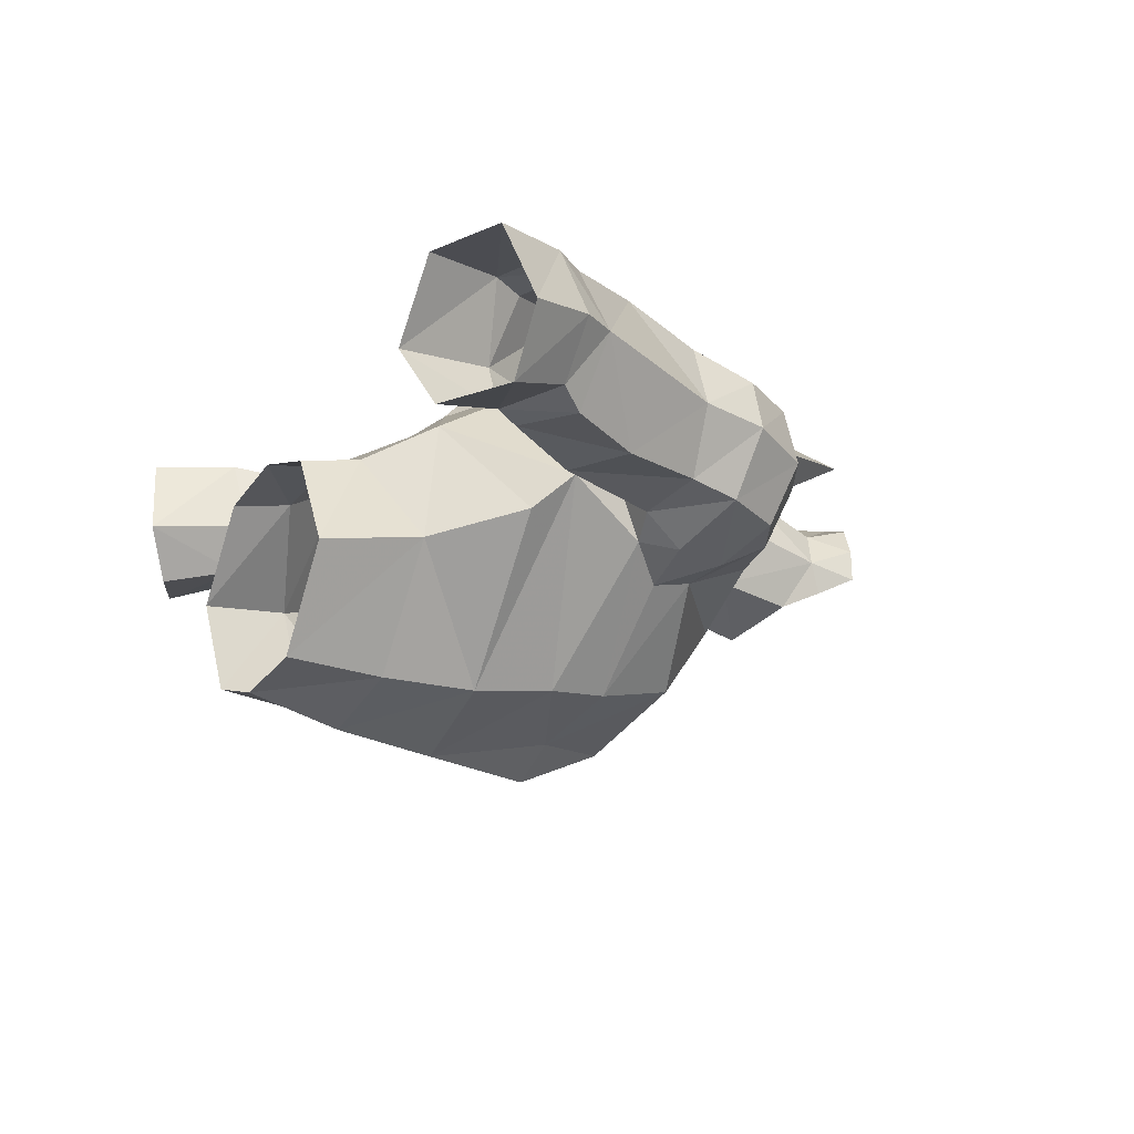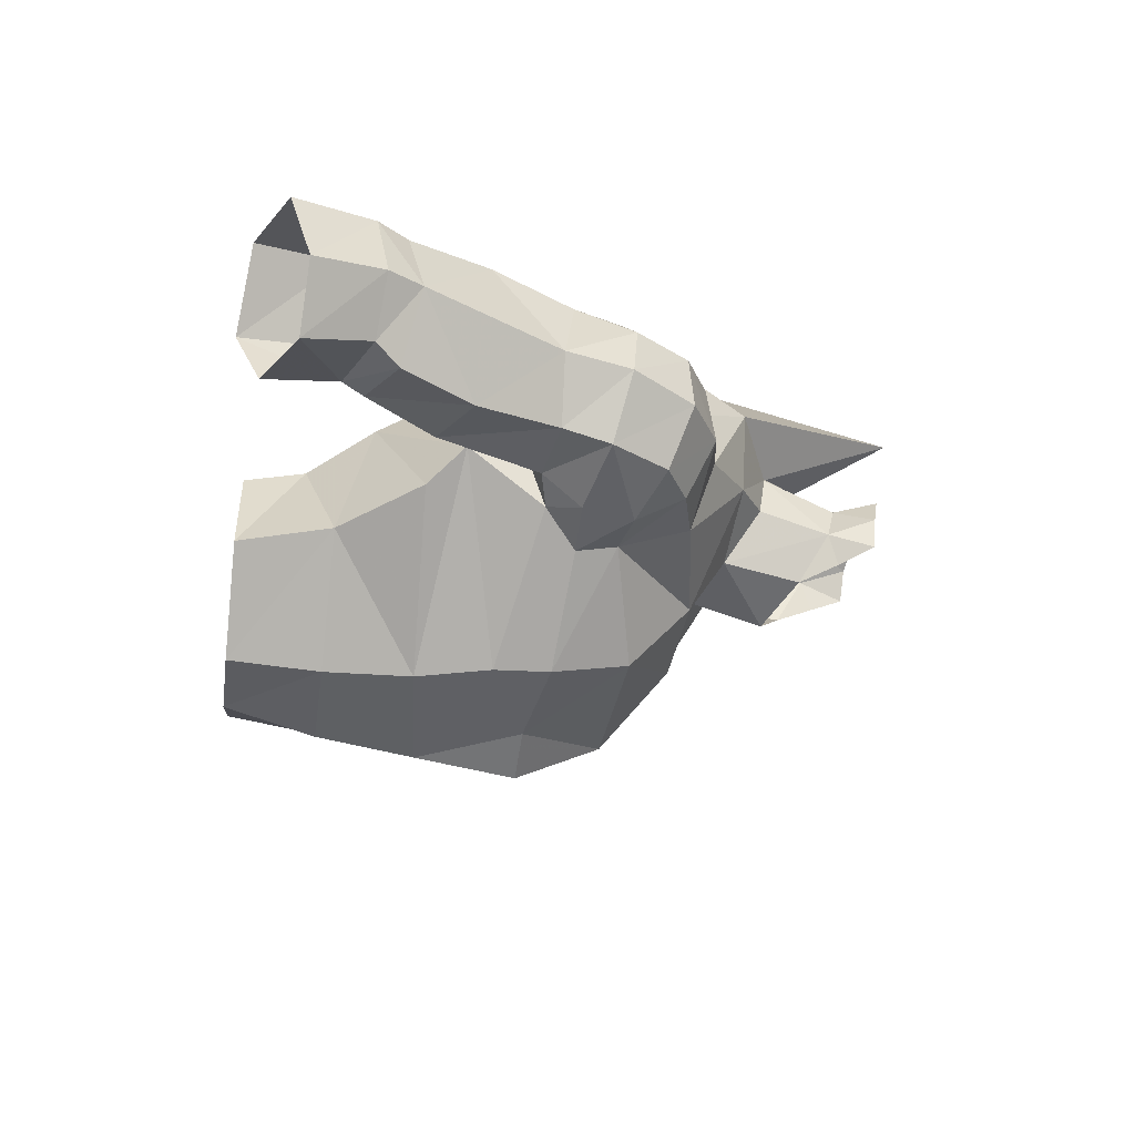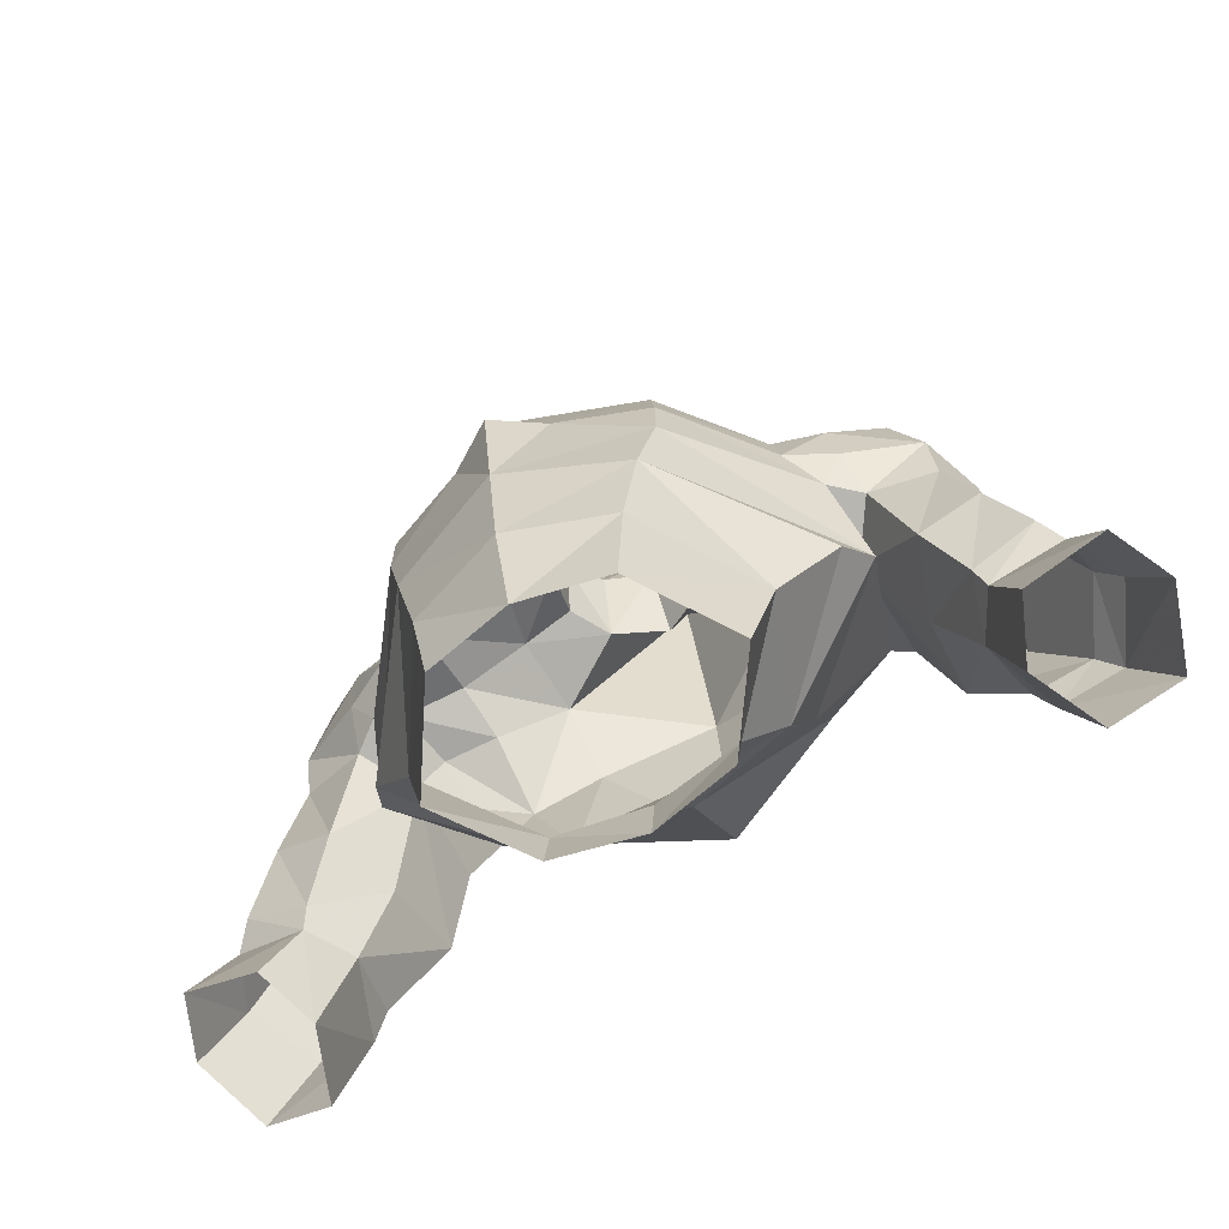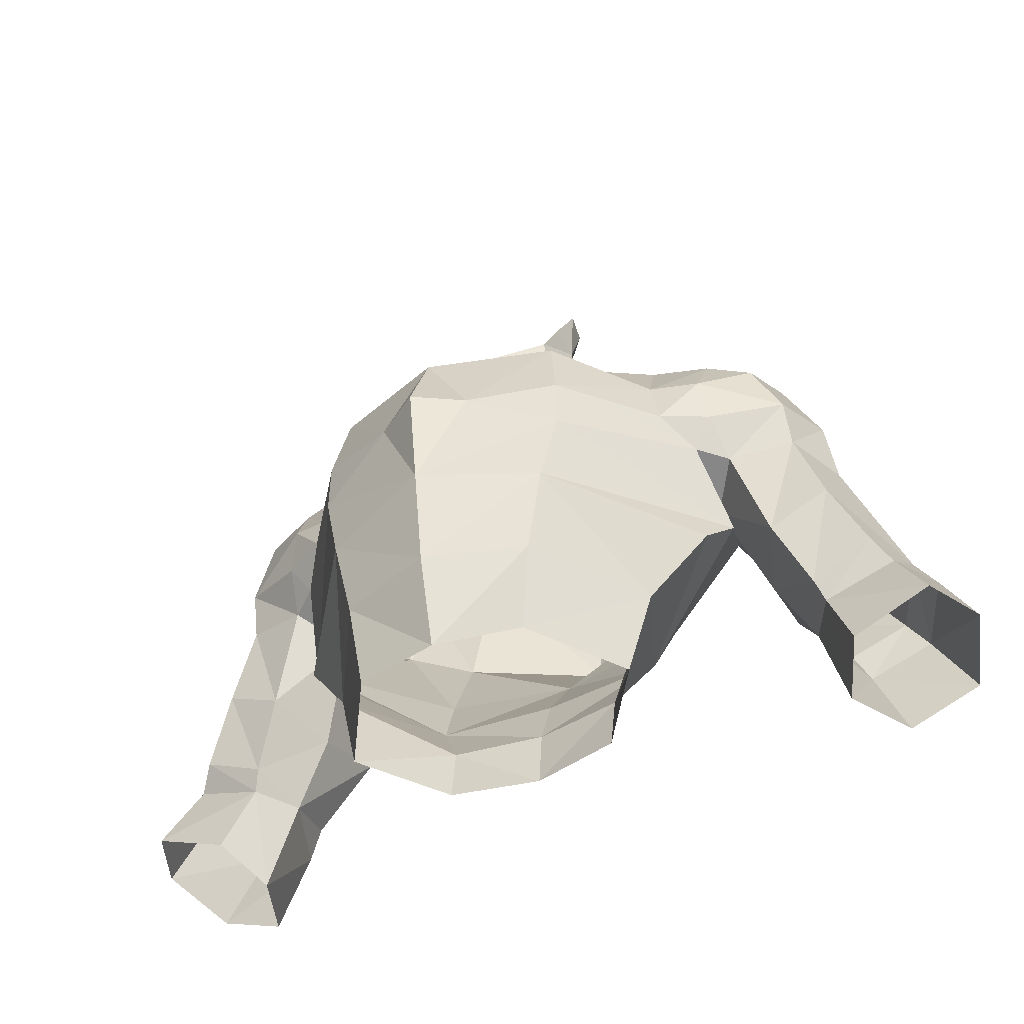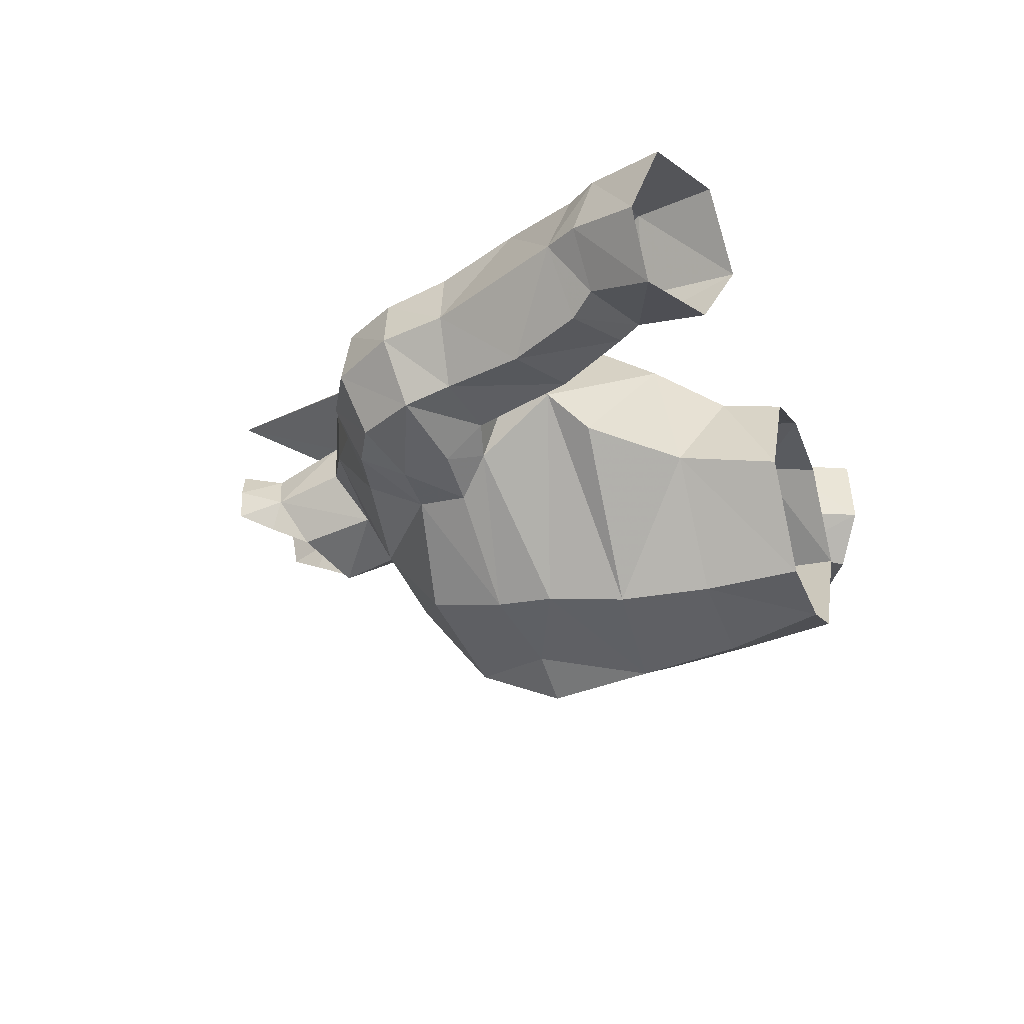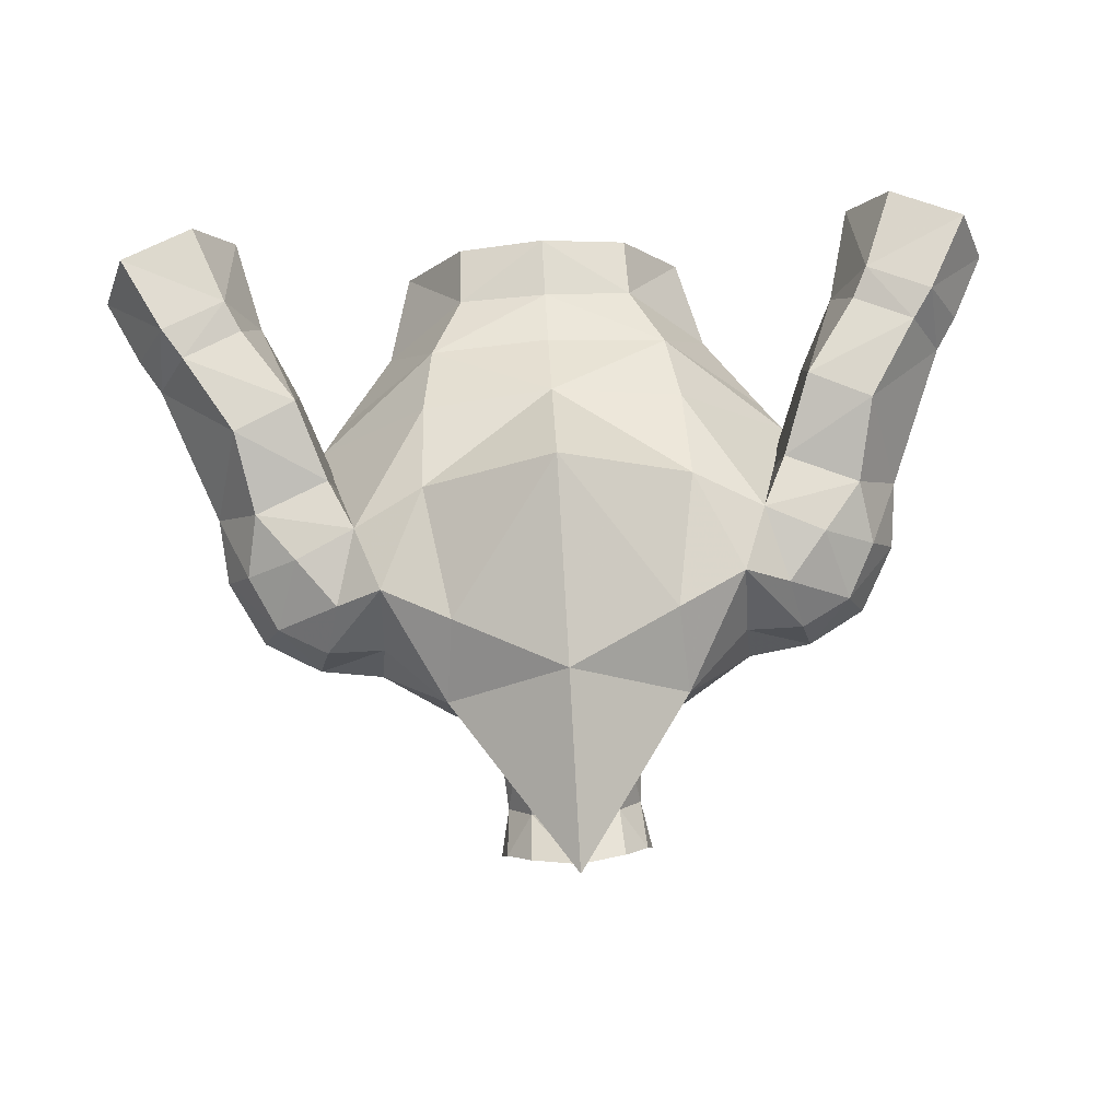
<metadata>
{"format":"obj","ext":"obj","renderer":"f3d","projection":"perspective","resolution":1024,"background":"white","views":[{"elev":-14.7,"azim":-118.8,"up":"+Y"},{"elev":-22.4,"azim":-97.0,"up":"+Y"},{"elev":-68.2,"azim":29.0,"up":"+Z"},{"elev":-47.4,"azim":26.4,"up":"+Z"},{"elev":-22.9,"azim":109.3,"up":"+Y"},{"elev":76.5,"azim":-3.3,"up":"+Y"}]}
</metadata>
<code>
g knight_armour_male_31120
v 5.027 -5.018 68.51
v 5.037 -5.032 66.31
v 8.875 0.01551 67.84
v 7.907 -1.274 69.06
v -0.06428 0.05186 74.78
v -0.06427 -3.003 73.79
v 3.473 -1.648 74.11
v 2.346 0.8653 75.74
v 7.275 0.04192 73.5
v 4.612 2.963 76.23
v -0.06428 -6.949 63.72
v 4.398 -5.199 63.39
v 1.783 -6.428 67.77
v 1.954 4.764 77.57
v 4.612 2.963 76.23
v 4.557 6.226 76.42
v -0.06432 10.36 67.75
v 4.259 8.265 73.46
v 5.144 7.942 68.14
v -0.06425 -7.642 67.68
v 7.555 -1.158 71.06
v 4.608 -4.493 71.53
v 7.891 7.231 69.45
v 5.063 6.144 64.43
v 4.66 4.73 61.65
v 8.787 0.6289 63.4
v 6.631 -0.2625 60.19
v 3.423 3.357 59.03
v -0.06428 4.013 59.15
v -0.06428 4.892 61.4
v 7.042 5.036 73.86
v 6.932 7.773 72.06
v -0.06426 -6.316 70.99
v 5.709 -0.5888 56.5
v 3.366 2.963 56.64
v -0.06428 3.75 56.66
v -0.06428 -6.251 59.85
v 3.712 -4.917 59.97
v 2.443 0.9811 80.38
v 2.056 0.3016 78.83
v 2.556 2.232 80
v 2.936 1.637 81.78
v 2.693 2.922 81.92
v 1.659 3.611 80.45
v 1.775 4.066 82.26
v -0.0643 4.565 82.57
v -0.0643 4.391 80.64
v 7.284 2.874 74.51
v 7.284 2.874 74.51
v -0.06431 7.52 83.23
v -0.0643 5.837 77.86
v 8.7 6.703 72.38
v 7.891 7.231 69.45
v 6.932 7.773 72.06
v 7.275 0.04192 73.5
v 9.586 0.304 72.95
v 9.761 2.653 74.11
v 7.284 2.874 74.51
v 7.042 5.036 73.86
v 9.268 4.941 73.84
v 8.648 2.841 66.91
v 9.452 2.039 64.88
v 7.555 -1.158 71.06
v 9.441 -0.5998 71.05
v 2.8 2.999 77.18
v -0.06431 9.465 75.8
v 1.954 4.764 77.57
v -0.0643 5.837 77.86
v 3.261 -4.441 56.37
v -0.06428 -5.171 56.27
v 13.51 4.049 68
v 12.2 5.674 70.81
v 13.25 3.601 70.52
v 12.47 1.505 68
v 12.42 0.9993 69.84
v 11.93 2.974 72.93
v 11.35 0.6024 72.02
v 11.15 5.19 72.87
v 9.971 0.857 67.56
v 9.721 -0.3203 69.08
v 10.2 6.997 70.51
v 11.74 6.722 68.55
v 2.8 2.999 77.18
v 7.907 -1.274 69.06
v -0.06427 -0.8352 77.66
v 9.956 7.68 64.28
v 12.04 7.322 61.19
v 11.52 4.67 60.27
v 10.14 4.296 63.08
v 15.31 3.047 61.22
v 15.56 5.16 62.84
v 14.7 2.376 62.12
v 12.52 2.838 60.15
v 12.25 2.441 60.97
v 12.62 7.602 60.01
v 14.29 7.703 62.31
v 15.08 7.931 61.16
v 13.48 1.701 64.84
v 11.52 4.67 60.27
v 8.648 2.841 66.91
v 10.14 4.296 63.08
v 11.11 1.533 63.61
v 16.59 2.315 58.64
v 17.74 4.87 58.87
v 16.39 5.247 61.55
v 12.53 4.36 56.36
v 13.53 2.252 57.29
v 12.36 7.828 65.45
v 8.648 2.841 66.91
v 8.868 6.813 67.36
v 16.68 7.718 58.11
v 13.85 7.468 56.83
v 12.53 4.36 56.36
v -0.06428 6.88 64.14
v 8.875 0.01551 67.84
v -5.156 -5.018 68.51
v -9.004 0.01546 67.84
v -5.165 -5.032 66.31
v -8.036 -1.274 69.06
v -3.602 -1.648 74.11
v -2.474 0.8653 75.74
v -4.857 3.007 76.13
v -7.404 0.0419 73.5
v -4.527 -5.199 63.39
v -1.912 -6.428 67.77
v -2.083 4.764 77.57
v -4.752 6.27 76.3
v -4.857 3.007 76.13
v -5.273 7.942 68.14
v -4.388 8.265 73.46
v -7.935 -0.9868 70.67
v -4.736 -4.493 71.53
v -5.192 6.144 64.43
v -8.019 7.231 69.45
v -4.789 4.73 61.65
v -6.76 -0.2625 60.19
v -8.916 0.7244 63.43
v -3.551 3.357 59.03
v -7.061 7.773 72.06
v -7.17 5.036 73.86
v -5.837 -0.5888 56.5
v -3.495 2.963 56.64
v -3.841 -4.917 59.97
v -2.572 0.9811 80.38
v -2.684 2.232 80
v -2.184 0.3016 78.83
v -3.065 1.637 81.78
v -2.822 2.922 81.92
v -1.788 3.611 80.45
v -1.903 4.066 82.26
v -7.413 2.874 74.51
v -7.413 2.874 74.51
v -8.829 6.703 72.38
v -7.061 7.773 72.06
v -8.019 7.231 69.45
v -7.404 0.0419 73.5
v -9.89 2.653 74.11
v -9.715 0.304 72.95
v -7.413 2.874 74.51
v -7.17 5.036 73.86
v -9.397 4.941 73.84
v -9.58 2.038 64.88
v -8.777 2.841 66.91
v -7.935 -0.9868 70.67
v -9.569 -0.5998 71.05
v -2.928 2.999 77.18
v -2.083 4.764 77.57
v -3.389 -4.441 56.37
v -13.64 4.049 68
v -13.38 3.601 70.52
v -12.33 5.674 70.81
v -12.6 1.505 68
v -12.55 0.9992 69.84
v -12.06 2.974 72.93
v -11.48 0.6024 72.02
v -11.28 5.19 72.87
v -10.1 0.857 67.56
v -9.849 -0.3203 69.08
v -10.33 6.997 70.51
v -11.86 6.722 68.55
v -2.928 2.999 77.18
v -8.036 -1.274 69.06
v -10.08 7.68 64.28
v -11.65 4.67 60.27
v -12.17 7.322 61.19
v -10.26 4.296 63.08
v -15.43 3.047 61.22
v -14.83 2.376 62.12
v -15.69 5.16 62.84
v -12.65 2.838 60.15
v -12.38 2.441 60.97
v -12.75 7.602 60.01
v -14.42 7.703 62.31
v -15.21 7.931 61.16
v -13.61 1.701 64.84
v -11.65 4.67 60.27
v -8.777 2.841 66.91
v -11.24 1.533 63.61
v -10.26 4.296 63.08
v -16.72 2.315 58.64
v -16.52 5.247 61.55
v -17.87 4.87 58.87
v -12.66 4.36 56.36
v -13.65 2.252 57.29
v -12.49 7.828 65.45
v -8.777 2.841 66.91
v -8.996 6.813 67.36
v -16.81 7.718 58.11
v -13.98 7.468 56.83
v -12.66 4.36 56.36
v -9.004 0.01546 67.84
f 1 2 3
f 3 4 1
f 5 6 7
f 7 8 5
f 7 9 10
f 10 8 7
f 2 11 12
f 11 2 13
f 14 15 16
f 17 18 19
f 11 13 20
f 21 22 1
f 19 23 24
f 25 26 27
f 27 28 25
f 29 30 25
f 25 28 29
f 16 31 32
f 20 13 33
f 34 28 27
f 28 35 36
f 36 29 28
f 12 11 37
f 37 38 12
f 26 12 27
f 38 27 12
f 22 13 1
f 39 40 41
f 41 42 39
f 43 41 44
f 44 45 43
f 41 43 42
f 46 45 44
f 44 47 46
f 48 31 16
f 16 15 48
f 9 49 10
f 14 50 51
f 50 14 16
f 52 53 54
f 55 56 57
f 57 58 55
f 59 58 57
f 57 60 59
f 23 61 62
f 60 52 54
f 54 59 60
f 56 55 63
f 63 64 56
f 21 1 4
f 65 8 10
f 21 9 7
f 7 22 21
f 40 8 41
f 66 18 17
f 41 65 67
f 67 44 41
f 47 44 67
f 67 68 47
f 7 6 22
f 27 38 69
f 69 34 27
f 70 38 37
f 38 70 69
f 71 72 73
f 74 71 73
f 73 75 74
f 75 73 76
f 76 77 75
f 73 72 78
f 78 76 73
f 79 74 75
f 75 80 79
f 81 72 82
f 81 78 72
f 52 81 53
f 78 60 57
f 57 76 78
f 78 52 60
f 57 56 77
f 77 76 57
f 75 77 64
f 83 15 14
f 12 62 2
f 62 12 26
f 84 80 64
f 64 77 56
f 63 84 64
f 8 40 85
f 85 5 8
f 50 16 66
f 32 23 19
f 41 8 65
f 86 87 88
f 88 89 86
f 90 91 92
f 93 92 94
f 88 87 95
f 96 97 95
f 95 87 96
f 91 97 96
f 98 71 74
f 94 99 93
f 100 101 102
f 102 79 100
f 103 104 105
f 106 107 93
f 93 99 106
f 93 107 103
f 103 90 93
f 82 71 108
f 94 102 101
f 101 99 94
f 109 110 86
f 86 89 109
f 105 104 97
f 95 97 111
f 111 112 95
f 97 104 111
f 95 112 113
f 108 86 110
f 110 82 108
f 108 96 86
f 90 92 93
f 98 102 94
f 94 92 98
f 90 105 91
f 105 97 91
f 95 113 88
f 90 103 105
f 34 35 28
f 114 19 24
f 19 114 17
f 114 24 25
f 25 30 114
f 23 62 24
f 25 24 62
f 62 26 25
f 81 82 53
f 78 81 52
f 109 53 110
f 110 53 82
f 71 82 72
f 96 87 86
f 62 3 2
f 62 61 3
f 2 1 13
f 22 33 13
f 33 22 6
f 79 115 100
f 74 79 102
f 102 98 74
f 115 79 80
f 80 84 115
f 80 75 64
f 98 91 71
f 71 91 108
f 98 92 91
f 91 96 108
f 18 32 19
f 16 32 18
f 16 18 66
f 116 117 118
f 117 116 119
f 5 120 6
f 120 5 121
f 120 122 123
f 122 120 121
f 118 124 11
f 11 125 118
f 126 127 128
f 17 129 130
f 11 20 125
f 131 116 132
f 129 133 134
f 135 136 137
f 136 135 138
f 29 135 30
f 135 29 138
f 127 139 140
f 20 33 125
f 141 136 138
f 138 36 142
f 36 138 29
f 124 37 11
f 37 124 143
f 137 136 124
f 143 124 136
f 132 116 125
f 144 145 146
f 145 144 147
f 148 149 145
f 149 148 150
f 145 147 148
f 46 149 150
f 149 46 47
f 151 127 140
f 127 151 128
f 123 122 152
f 126 51 50
f 50 127 126
f 153 154 155
f 156 157 158
f 157 156 159
f 160 157 159
f 157 160 161
f 134 162 163
f 161 154 153
f 154 161 160
f 158 164 156
f 164 158 165
f 131 119 116
f 166 122 121
f 131 120 123
f 120 131 132
f 146 145 121
f 66 17 130
f 145 167 166
f 167 145 149
f 47 167 149
f 167 47 68
f 120 132 6
f 136 168 143
f 168 136 141
f 70 37 143
f 143 168 70
f 169 170 171
f 172 170 169
f 170 172 173
f 173 174 170
f 174 173 175
f 170 176 171
f 176 170 174
f 177 173 172
f 173 177 178
f 179 180 171
f 179 171 176
f 153 155 179
f 176 157 161
f 157 176 174
f 176 161 153
f 157 175 158
f 175 157 174
f 173 165 175
f 181 126 128
f 124 118 162
f 162 137 124
f 182 165 178
f 165 158 175
f 164 165 182
f 121 85 146
f 85 121 5
f 50 66 127
f 139 129 134
f 145 166 121
f 183 184 185
f 184 183 186
f 187 188 189
f 190 191 188
f 184 192 185
f 193 192 194
f 192 193 185
f 189 193 194
f 195 172 169
f 191 190 196
f 197 198 199
f 198 197 177
f 200 201 202
f 203 190 204
f 190 203 196
f 190 200 204
f 200 190 187
f 180 205 169
f 191 199 198
f 199 191 196
f 206 183 207
f 183 206 186
f 201 194 202
f 192 208 194
f 208 192 209
f 194 208 202
f 192 210 209
f 205 207 183
f 207 205 180
f 205 183 193
f 187 190 188
f 195 191 198
f 191 195 188
f 187 189 201
f 201 189 194
f 192 184 210
f 187 201 200
f 141 138 142
f 114 133 129
f 129 17 114
f 114 135 133
f 135 114 30
f 134 133 162
f 135 162 133
f 162 135 137
f 179 155 180
f 176 153 179
f 206 207 155
f 207 180 155
f 169 171 180
f 193 183 185
f 162 118 117
f 162 117 163
f 118 125 116
f 132 125 33
f 33 6 132
f 177 197 211
f 172 198 177
f 198 172 195
f 211 178 177
f 178 211 182
f 178 165 173
f 195 169 189
f 169 205 189
f 195 189 188
f 189 205 193
f 130 129 139
f 127 130 139
f 127 66 130

</code>
